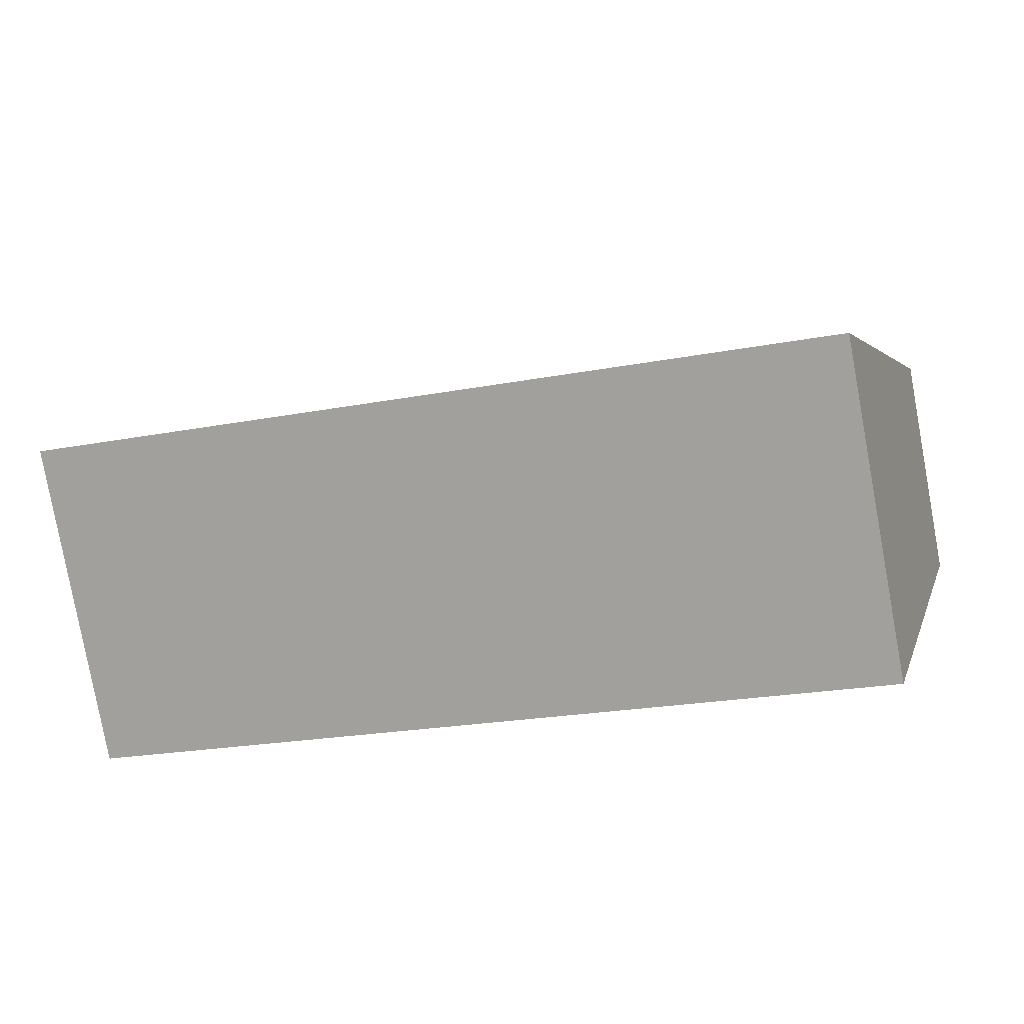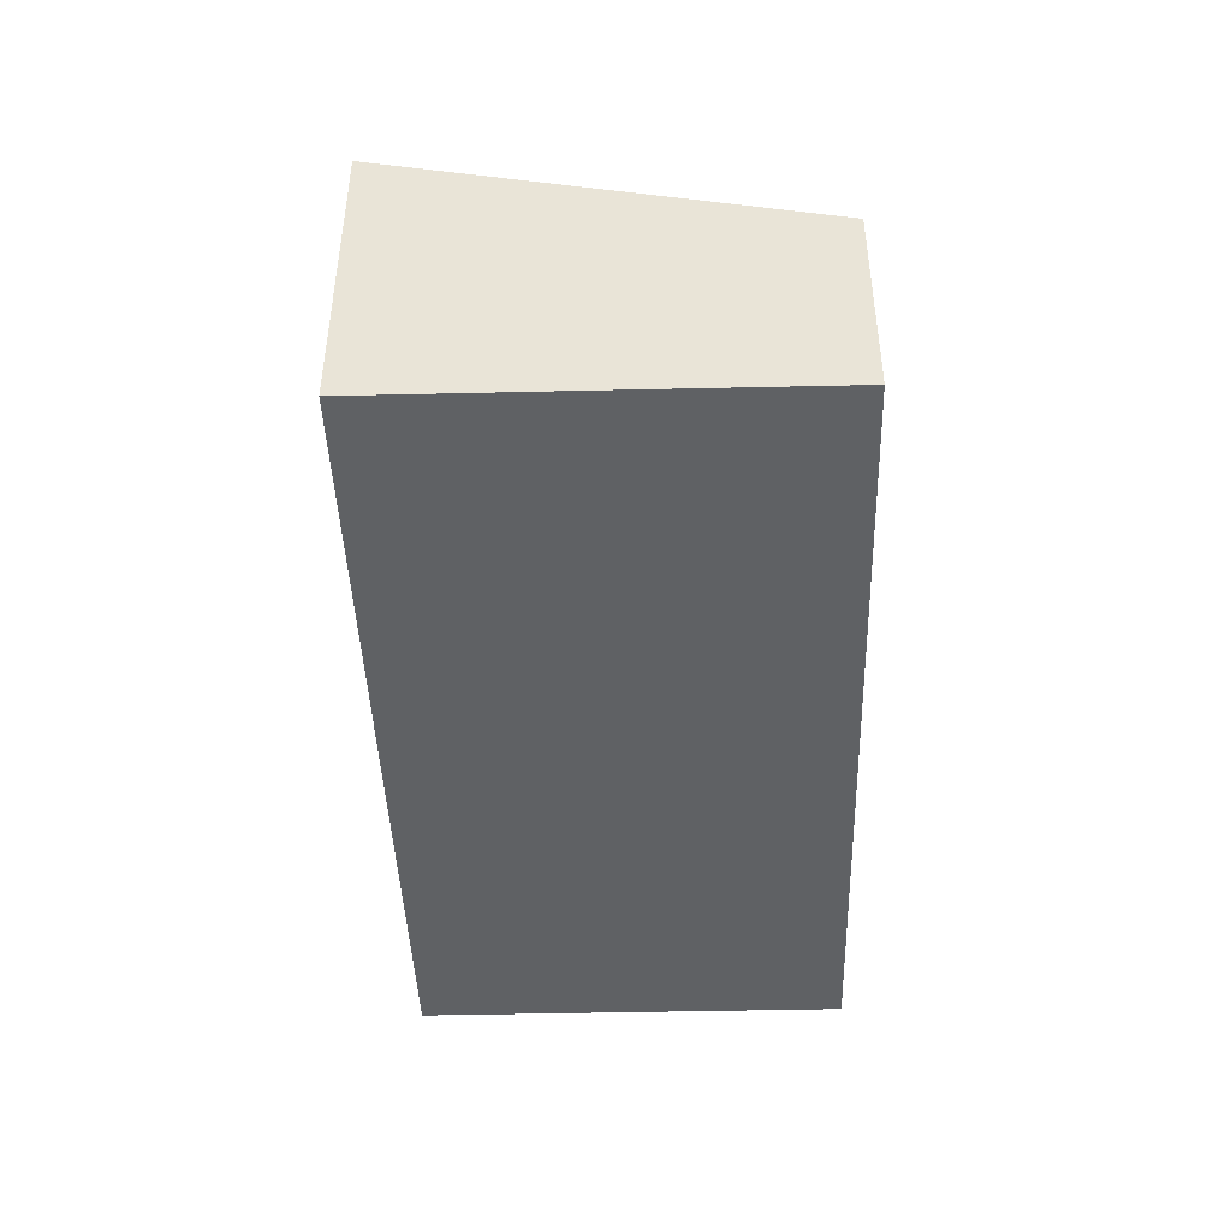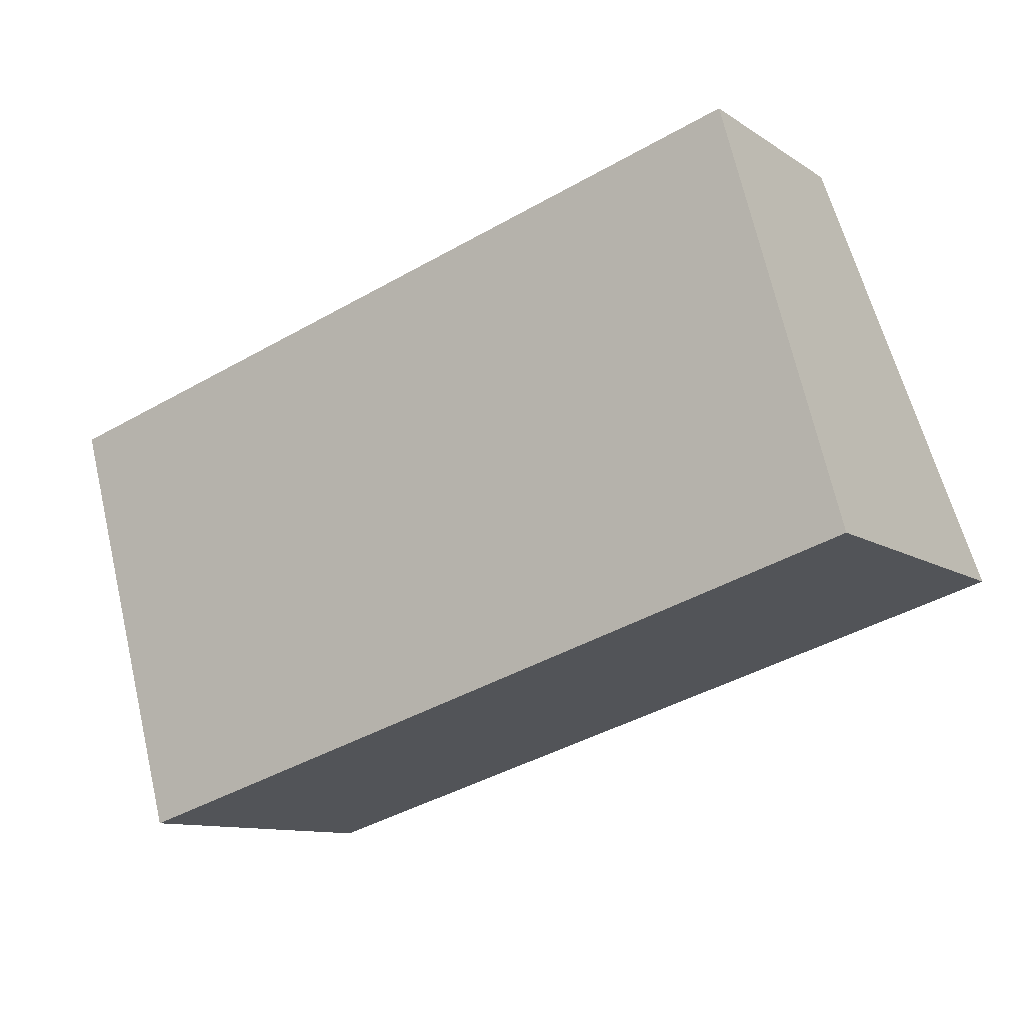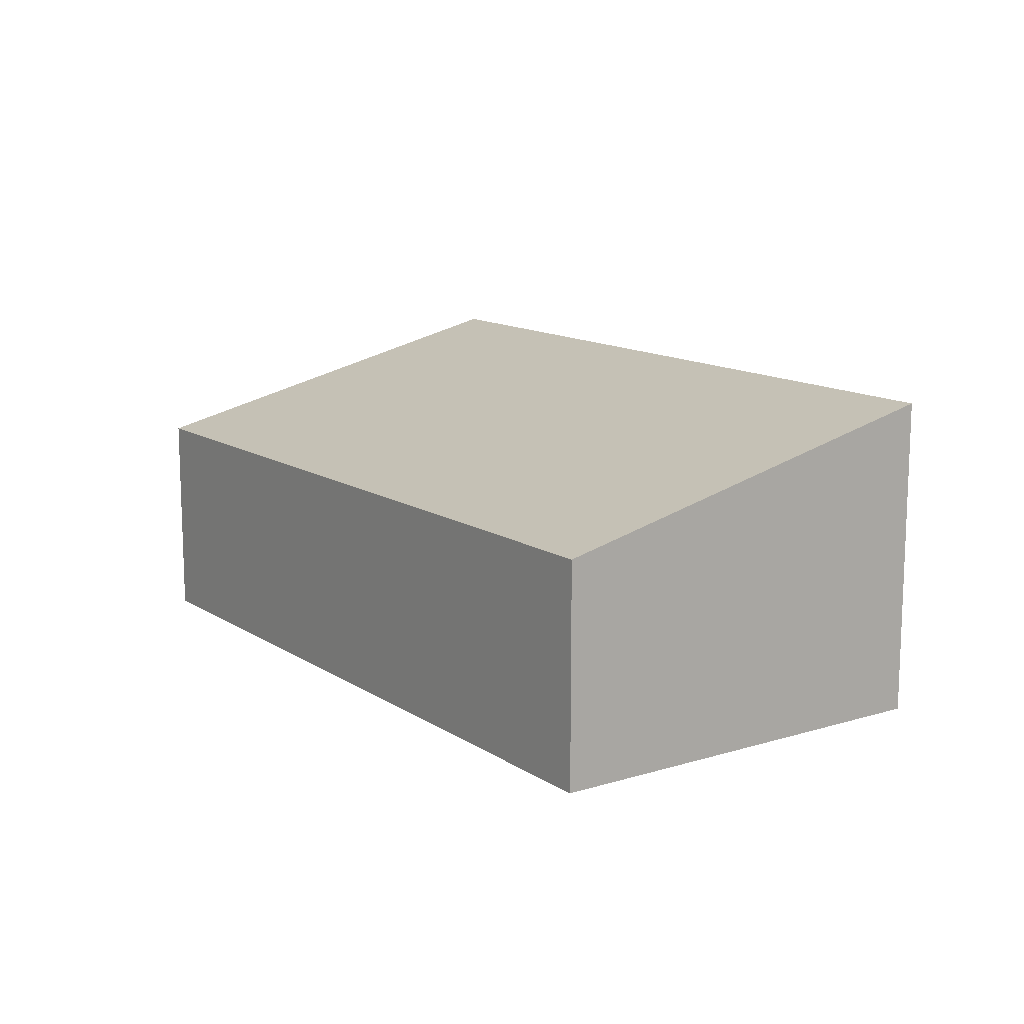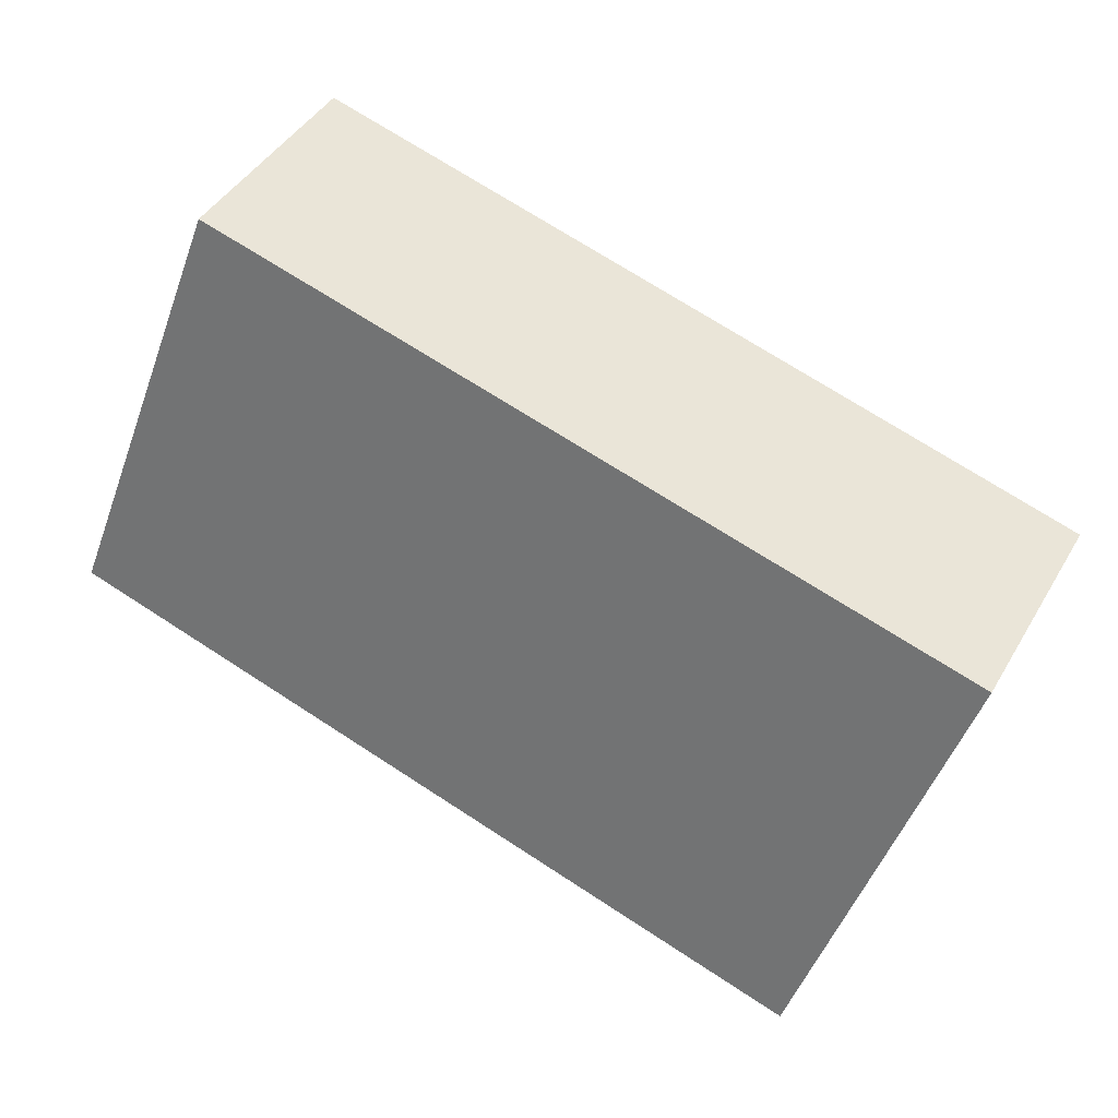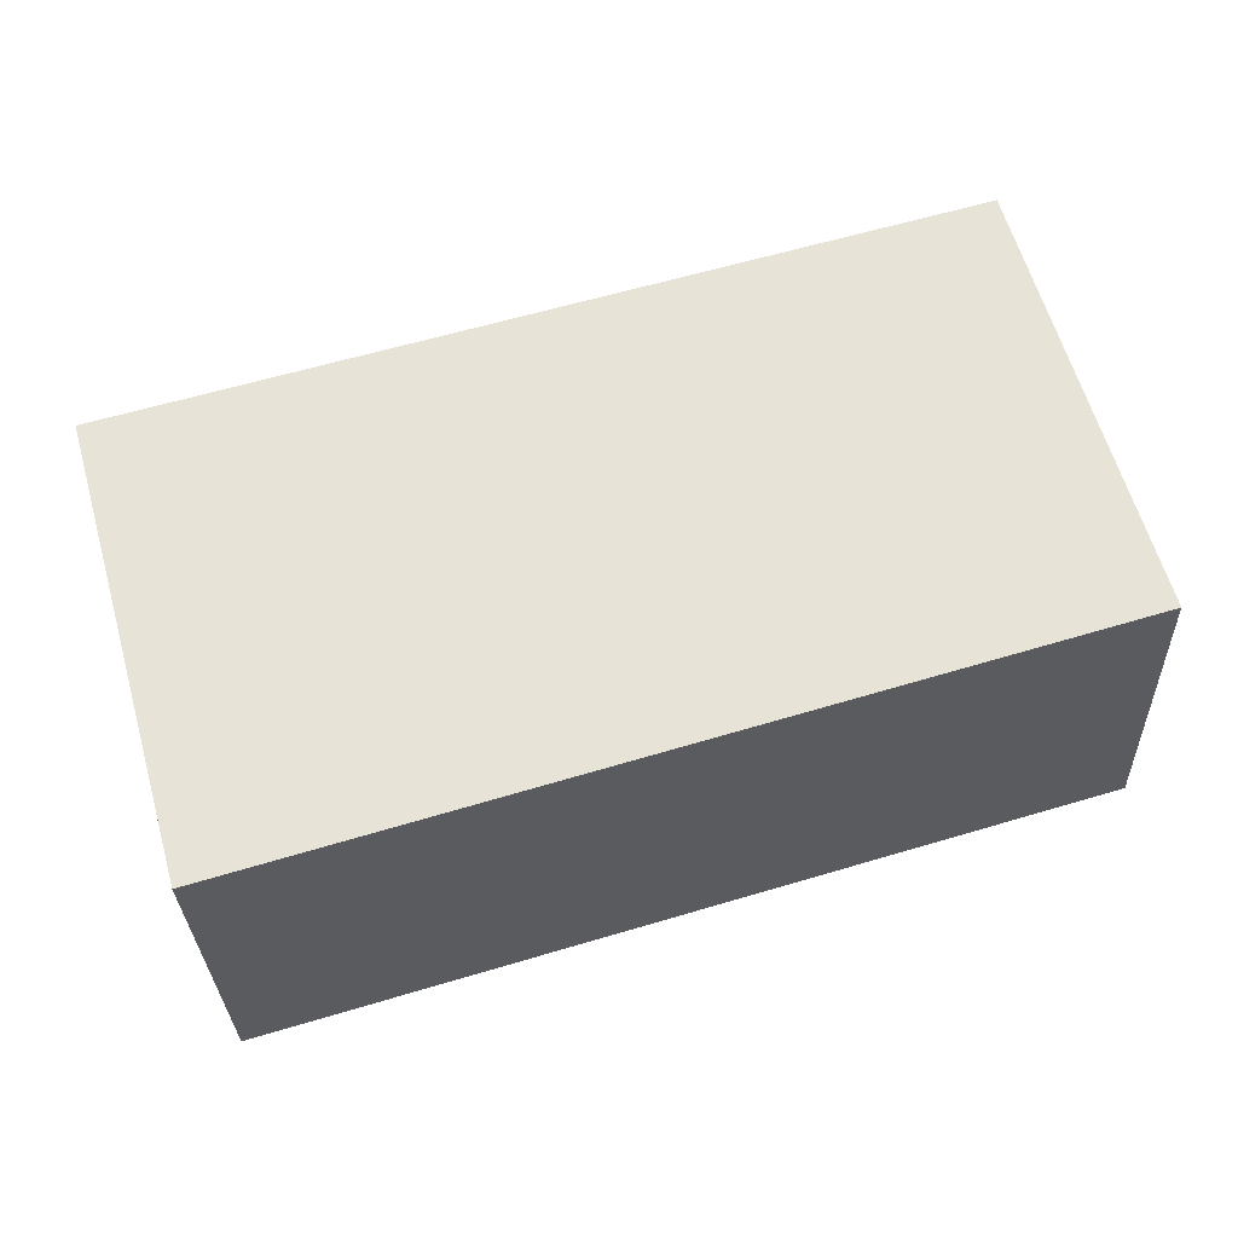
<metadata>
{"format":"obj","ext":"obj","renderer":"f3d","projection":"perspective","resolution":1024,"background":"white","views":[{"elev":-79.6,"azim":-169.6,"up":"+Z"},{"elev":-45.4,"azim":-104.1,"up":"+Y"},{"elev":-10.8,"azim":33.0,"up":"+Z"},{"elev":12.9,"azim":39.5,"up":"+Y"},{"elev":44.2,"azim":-151.3,"up":"+Z"},{"elev":-29.8,"azim":1.9,"up":"+Z"}]}
</metadata>
<code>
v  0.194 1.984 -0.696
v  7.385 2.663 -1.585
v  0.97 2.663 -3.476
v  6.44 1.836 1.798
v  0 1.813 1.11e-16
v  0.97 2.128e-16 -3.476
v  0.194 4.262e-17 -0.696
v  0 0 0
v  6.44 -1.101e-16 1.798
v  7.385 9.705e-17 -1.585
g defaultobject
f 1 2 3
f 2 1 4
f 4 1 5
f 6 1 3
f 1 6 7
f 1 7 5
f 5 7 8
f 5 9 4
f 9 5 8
f 4 10 2
f 10 4 9
f 10 3 2
f 3 10 6
f 7 9 8
f 9 7 6
f 9 6 10

</code>
